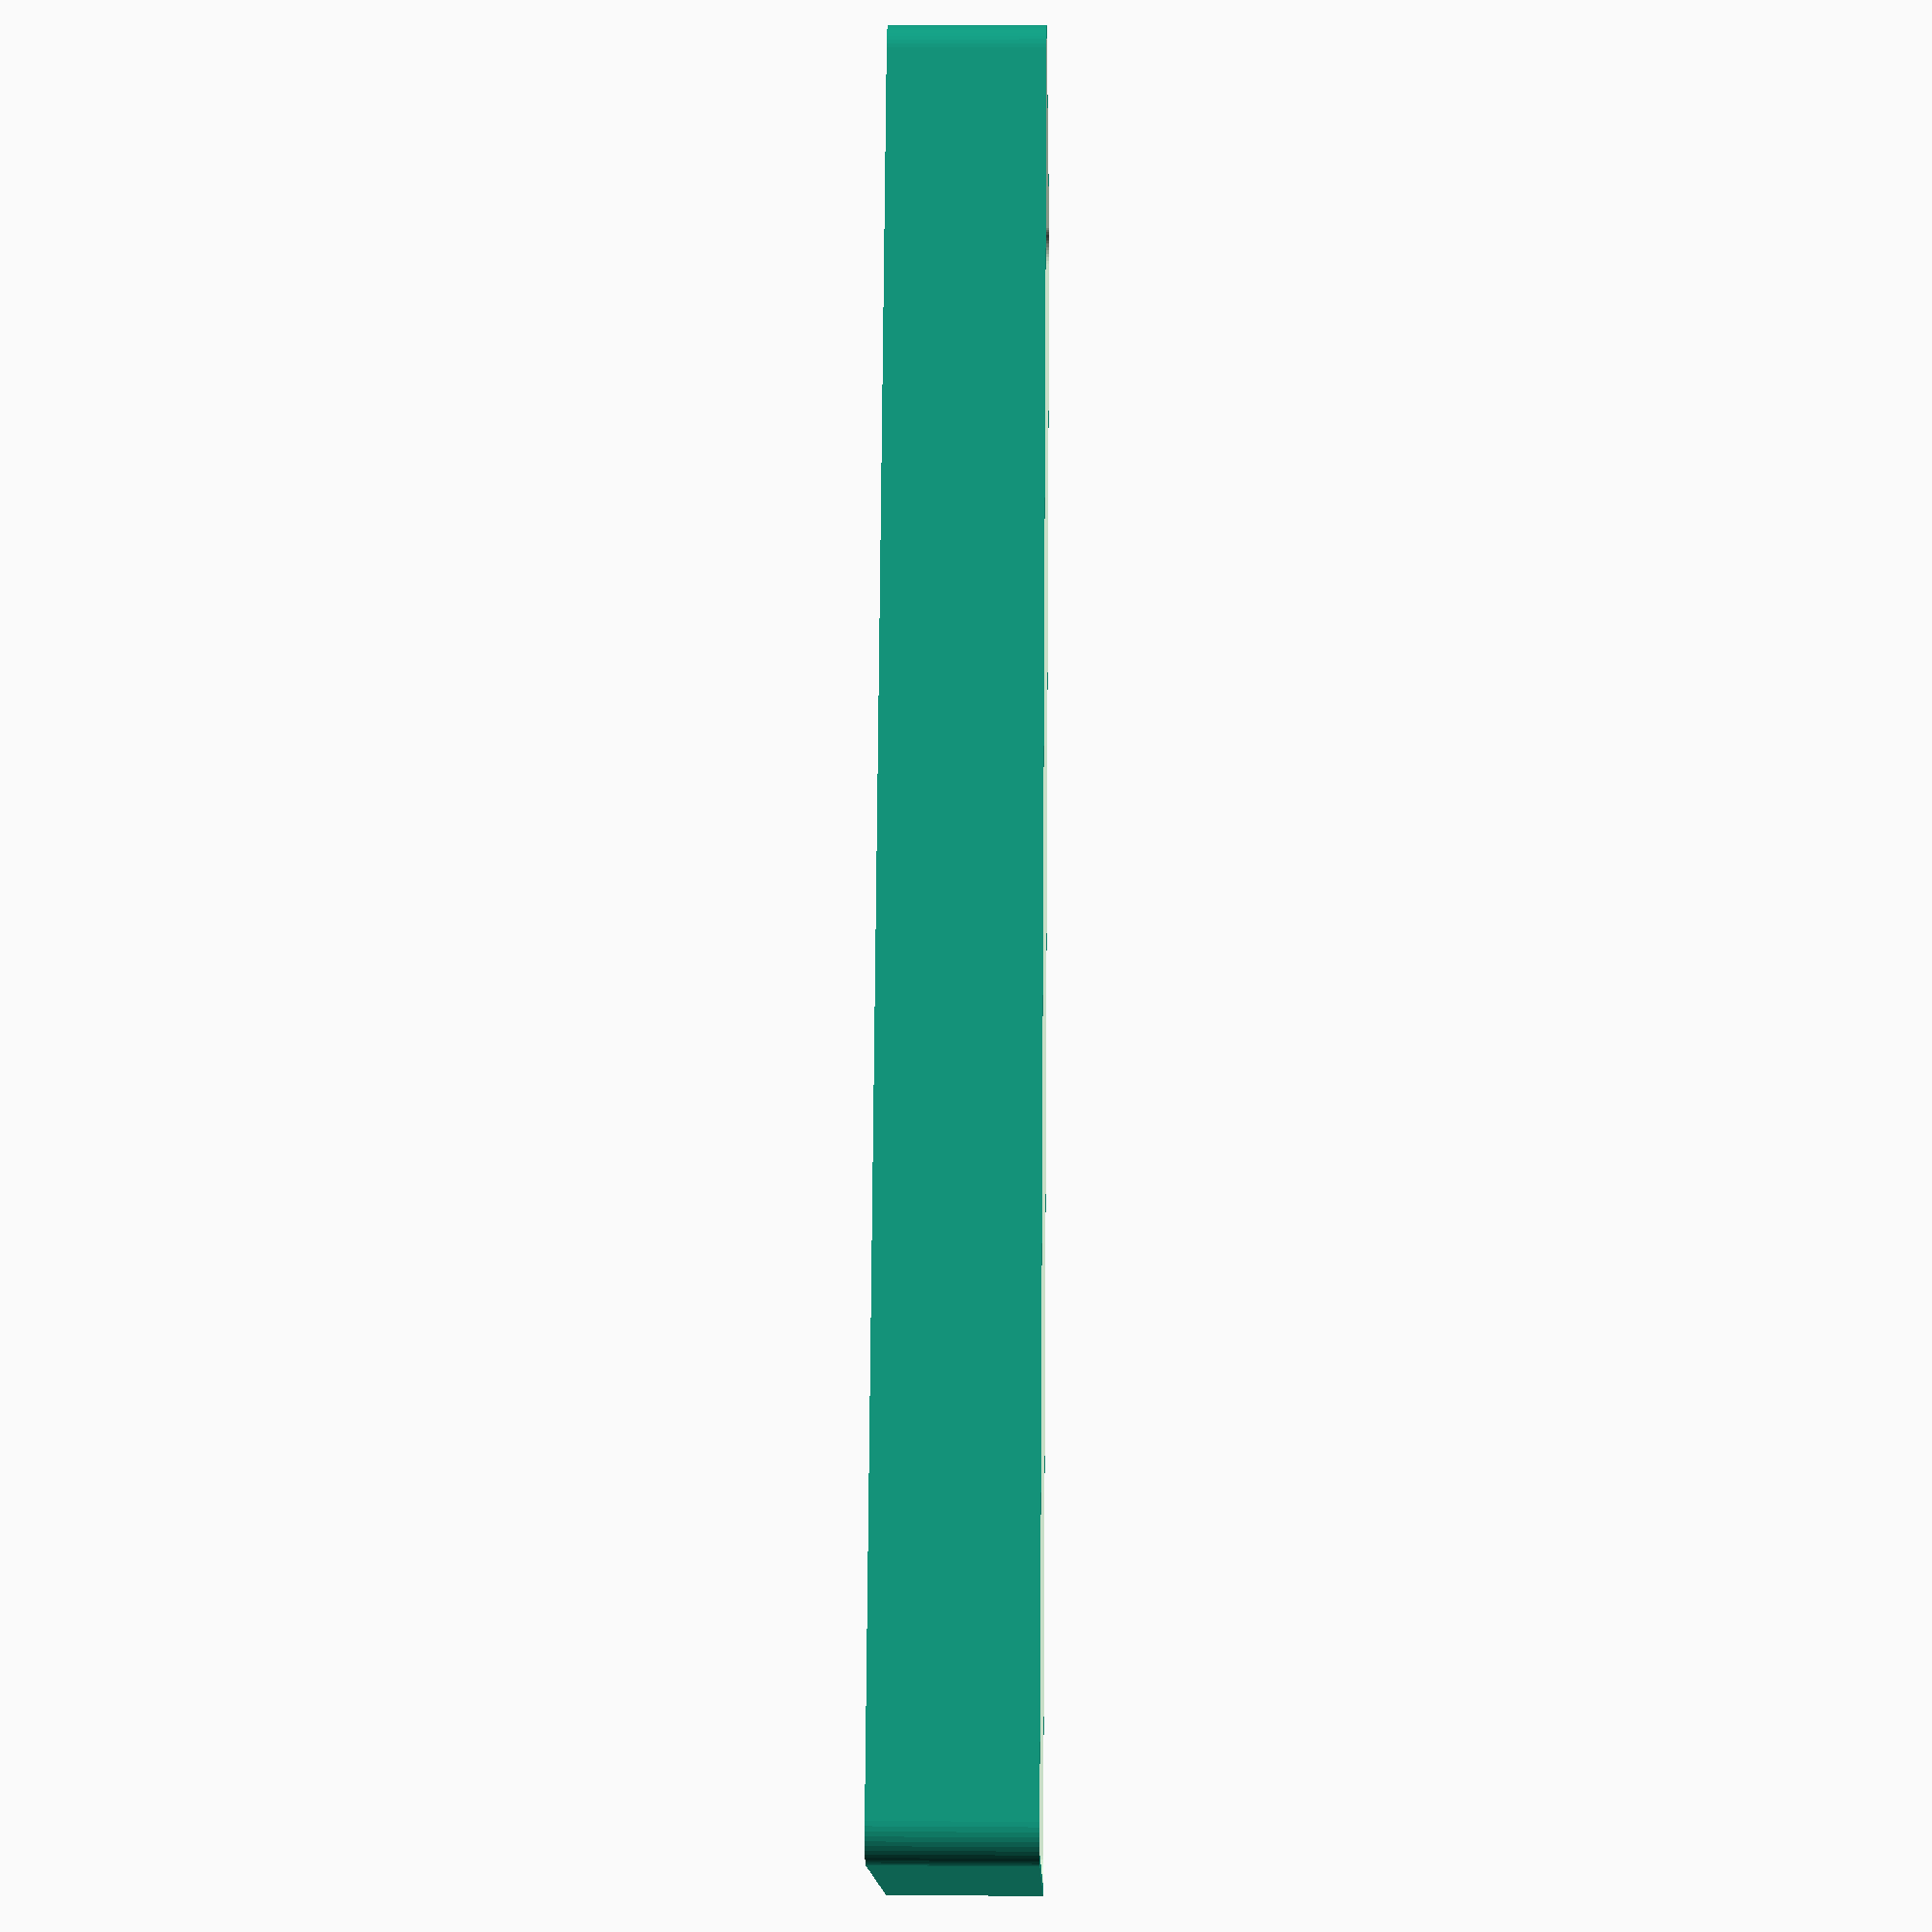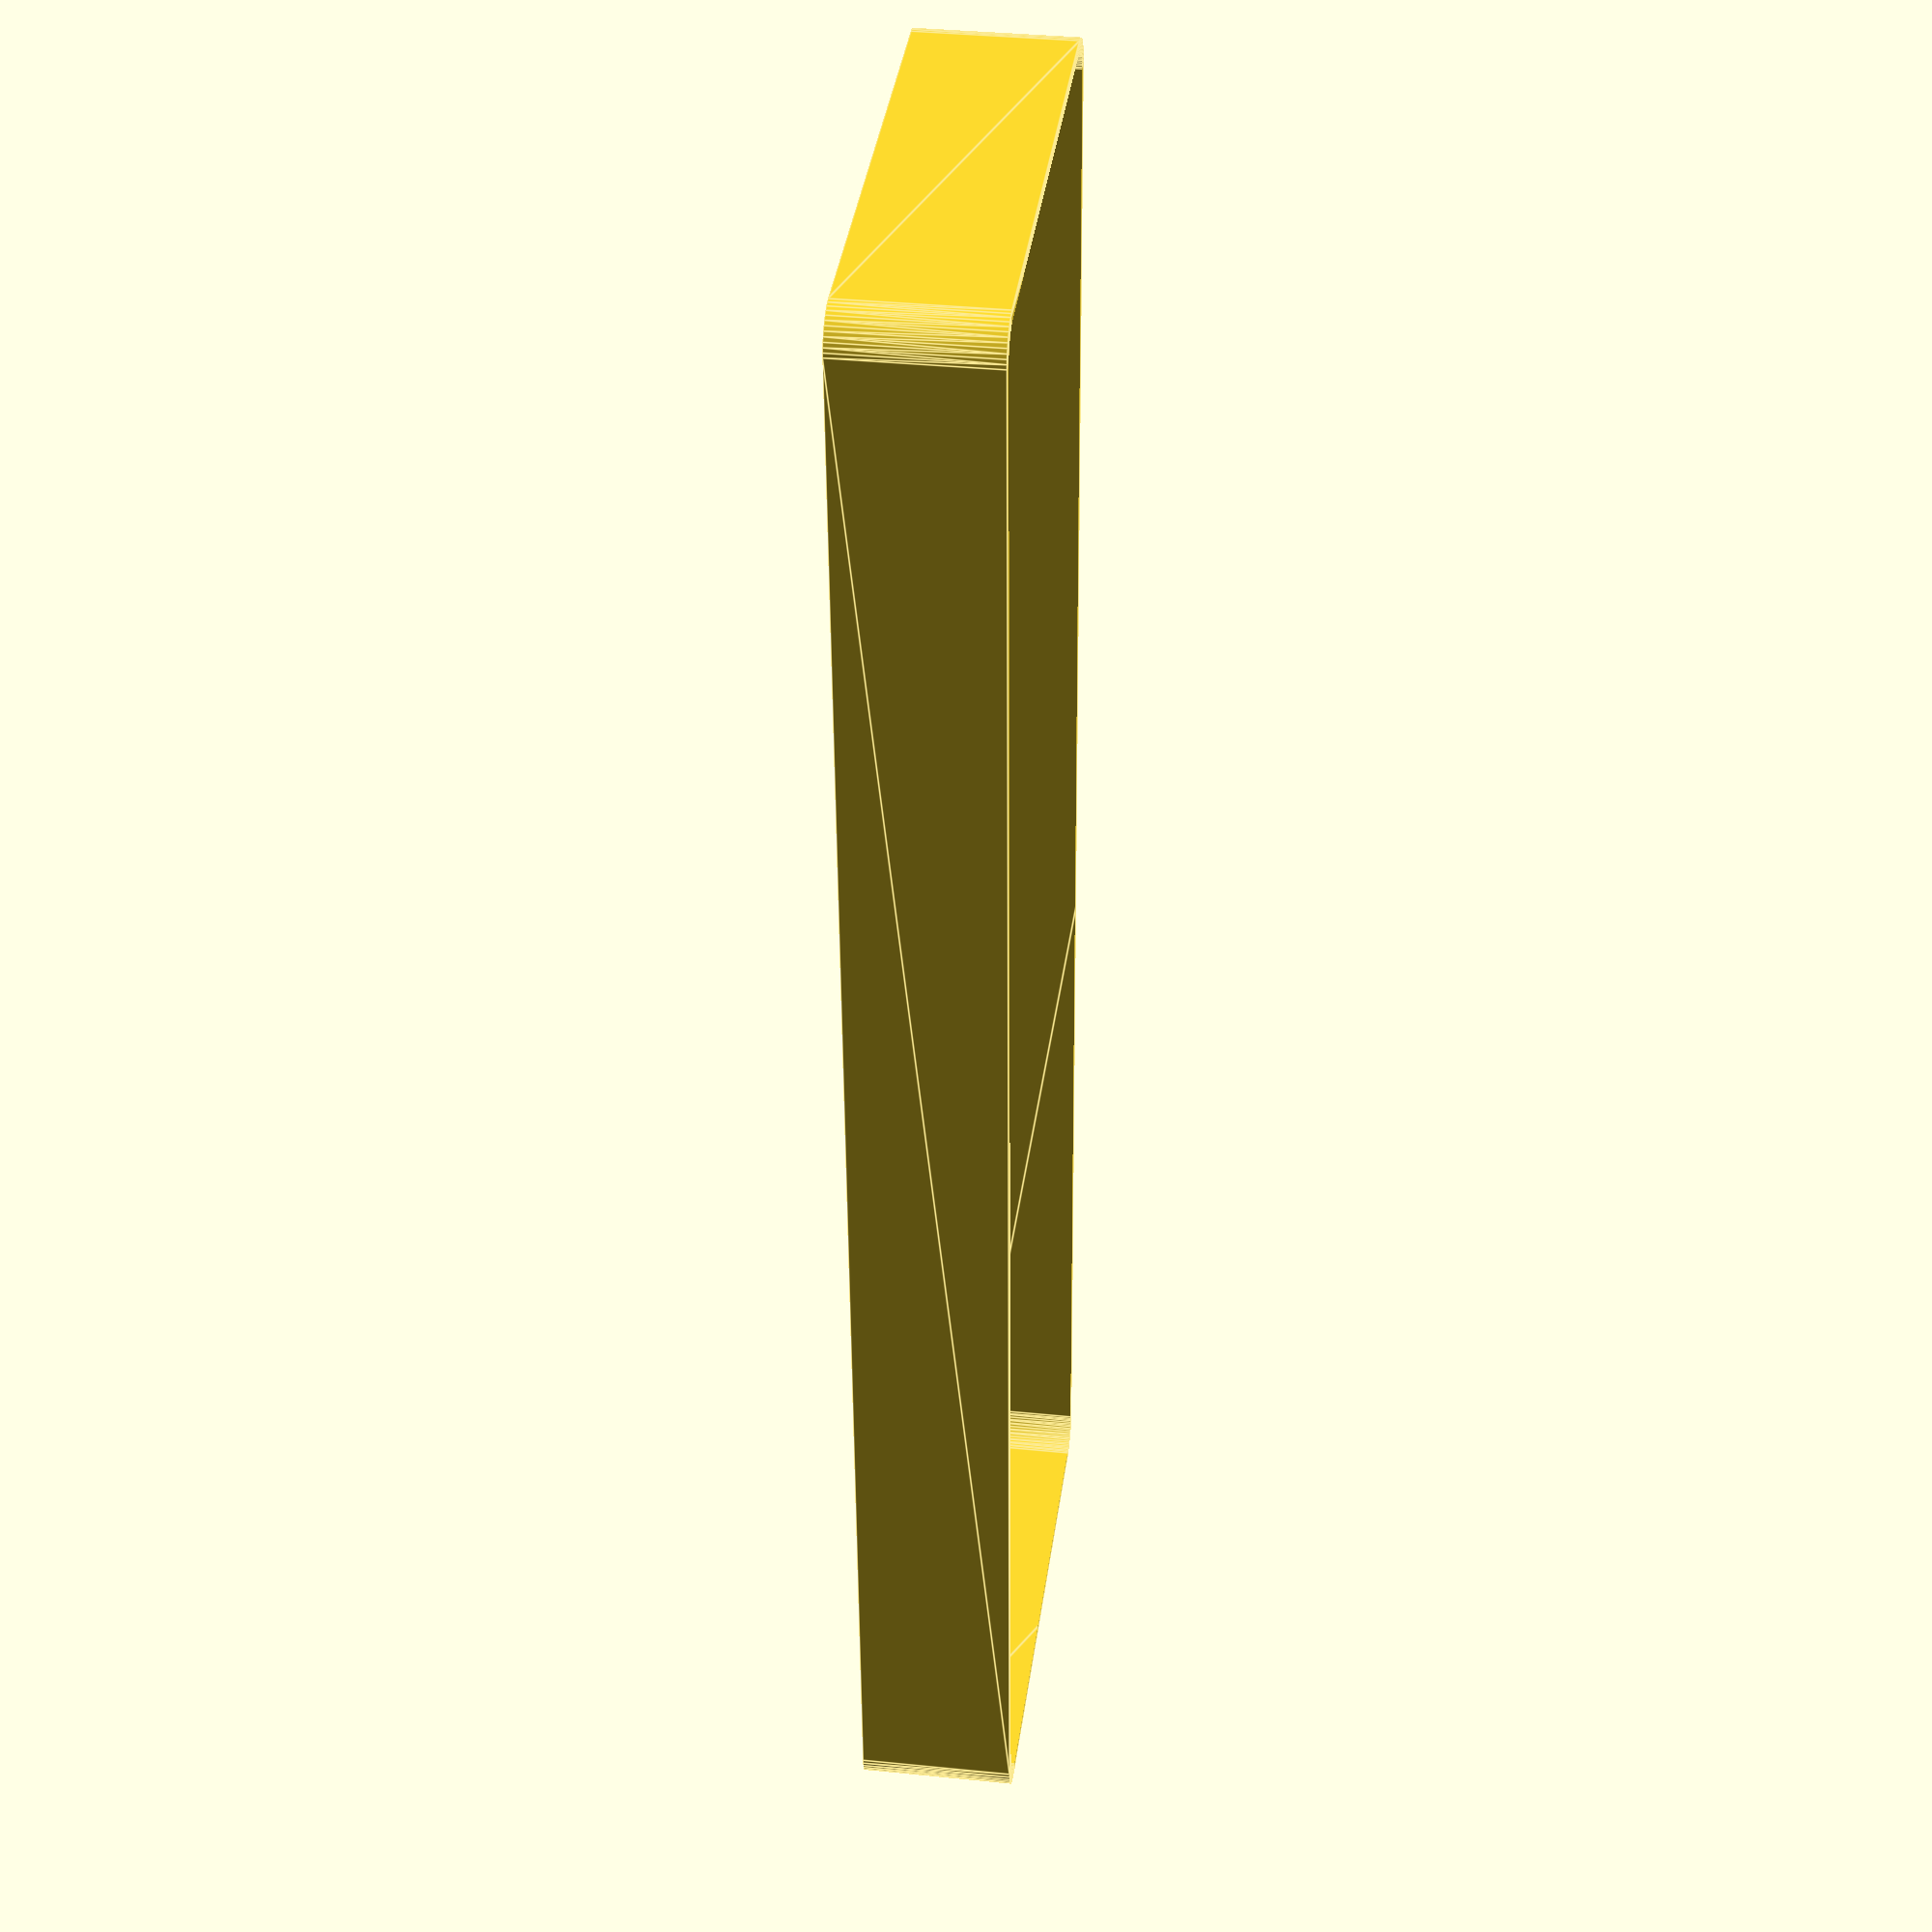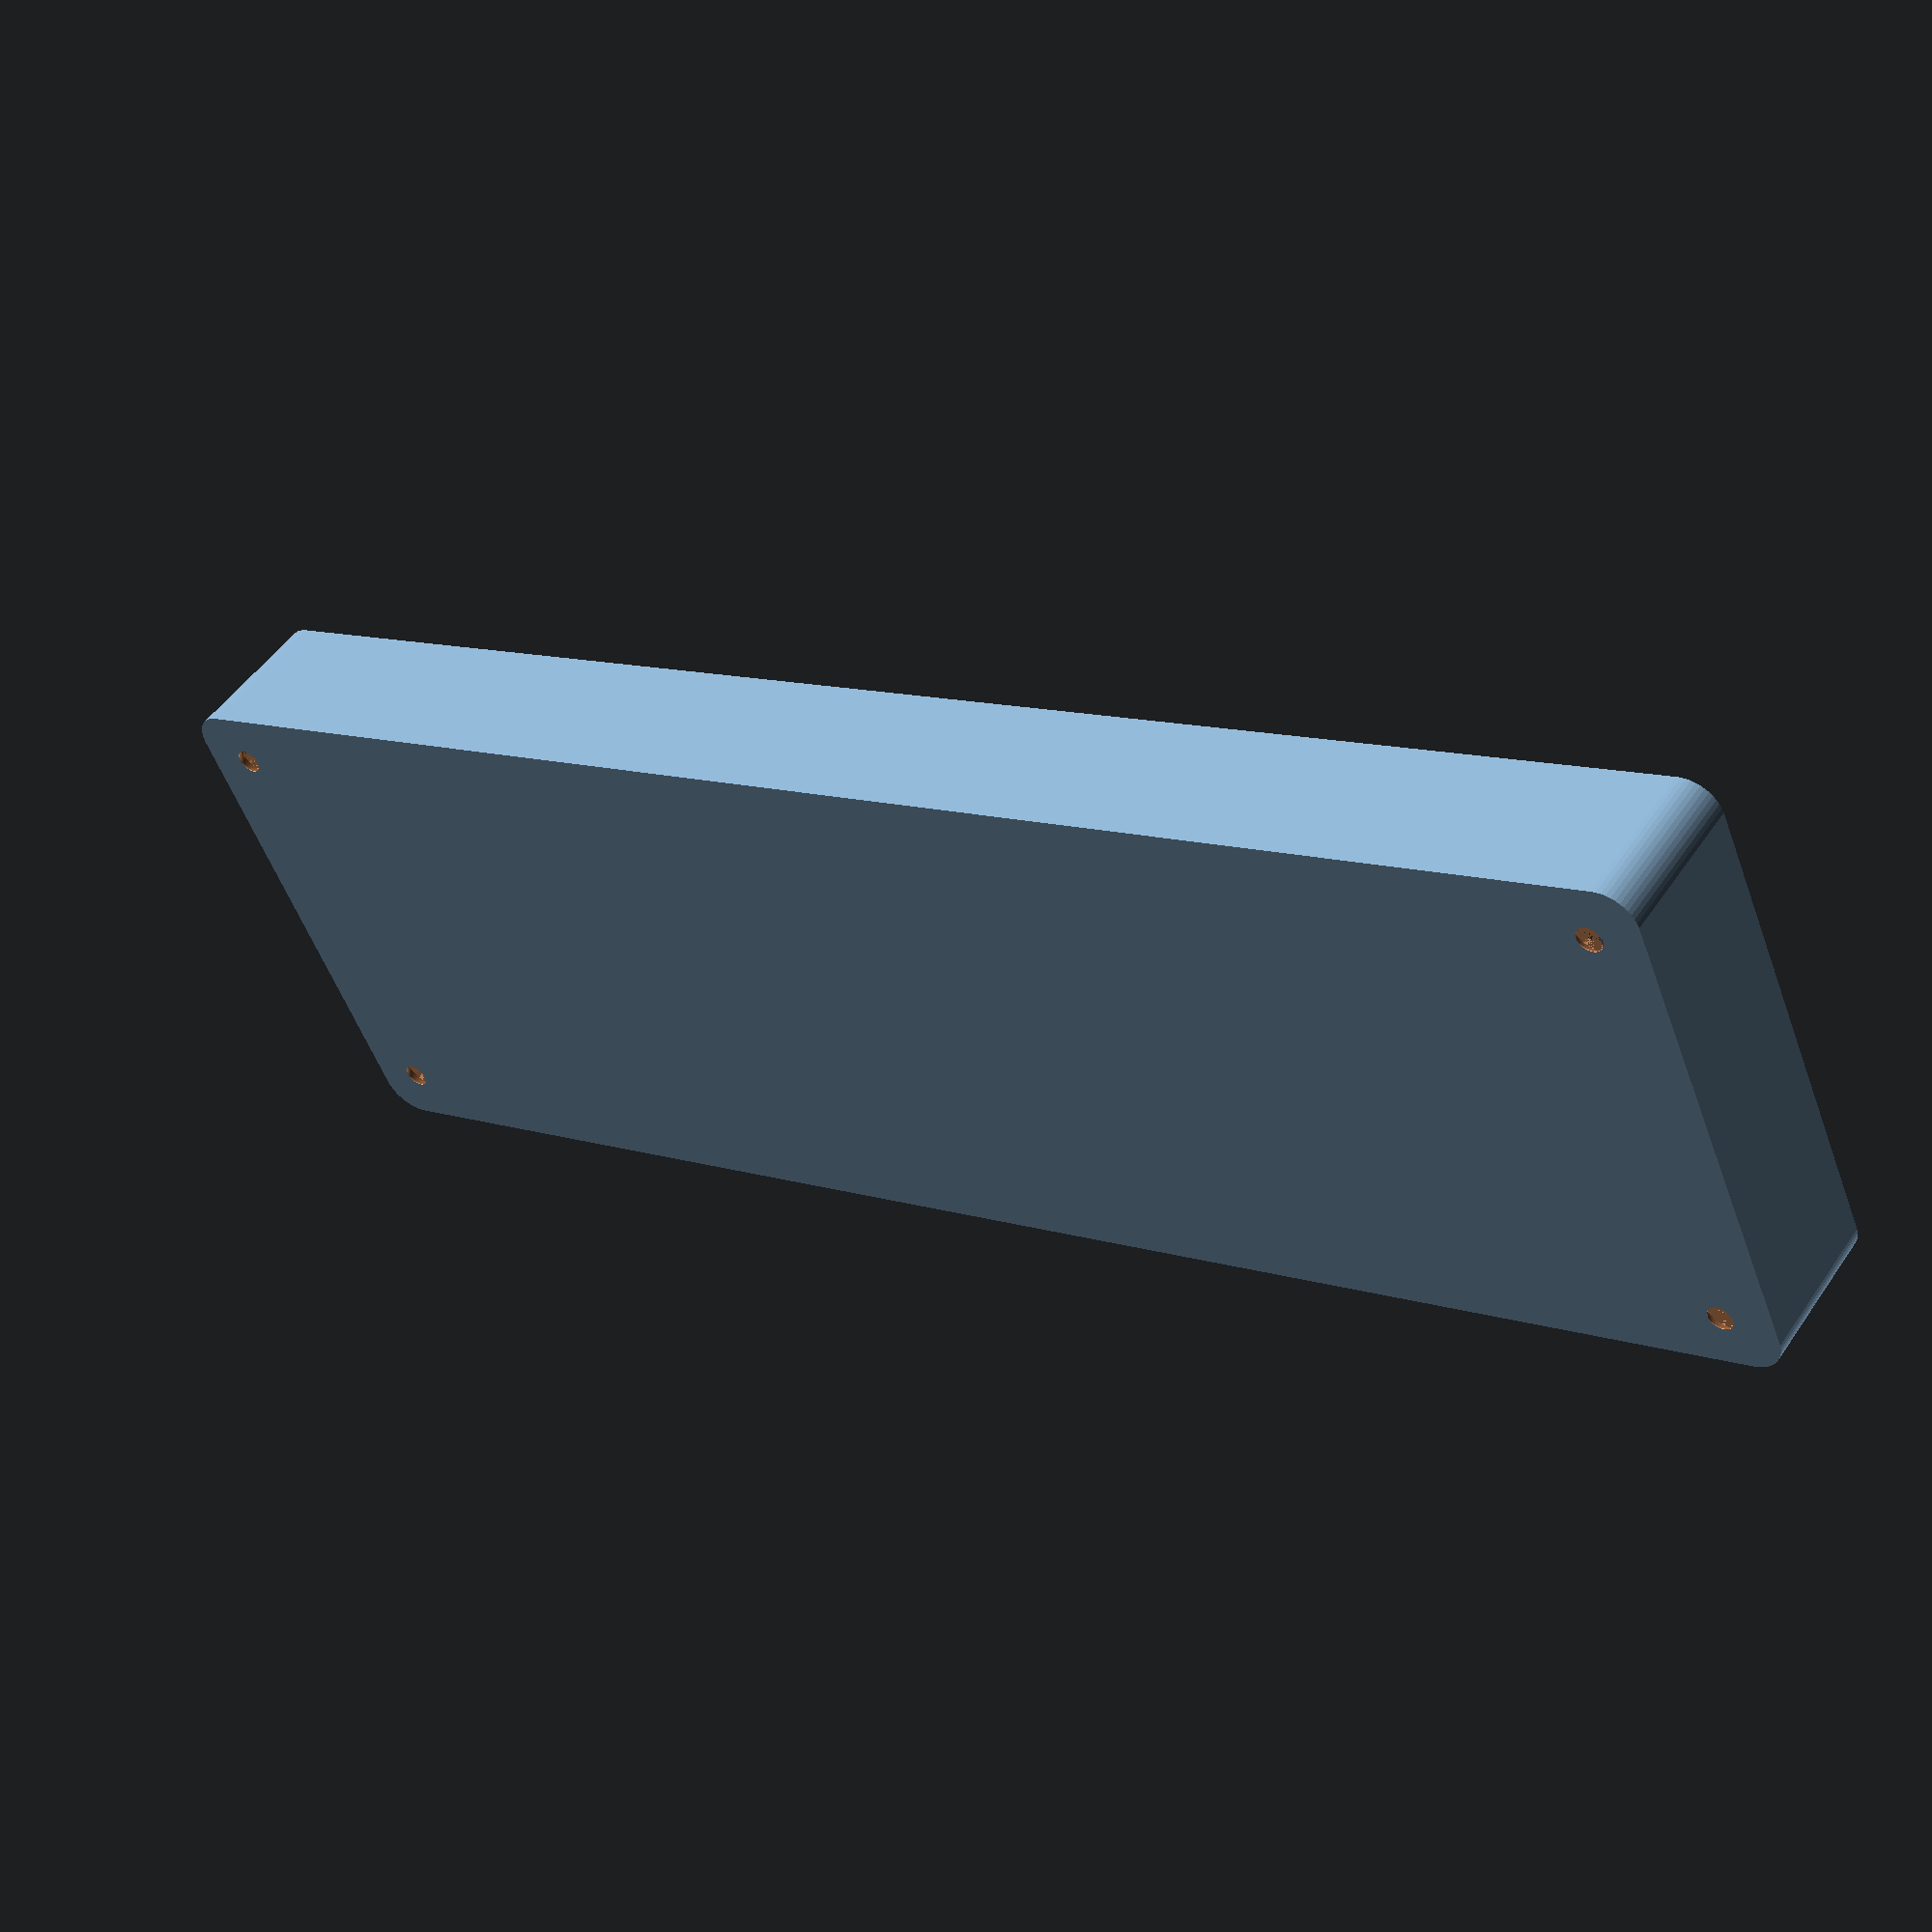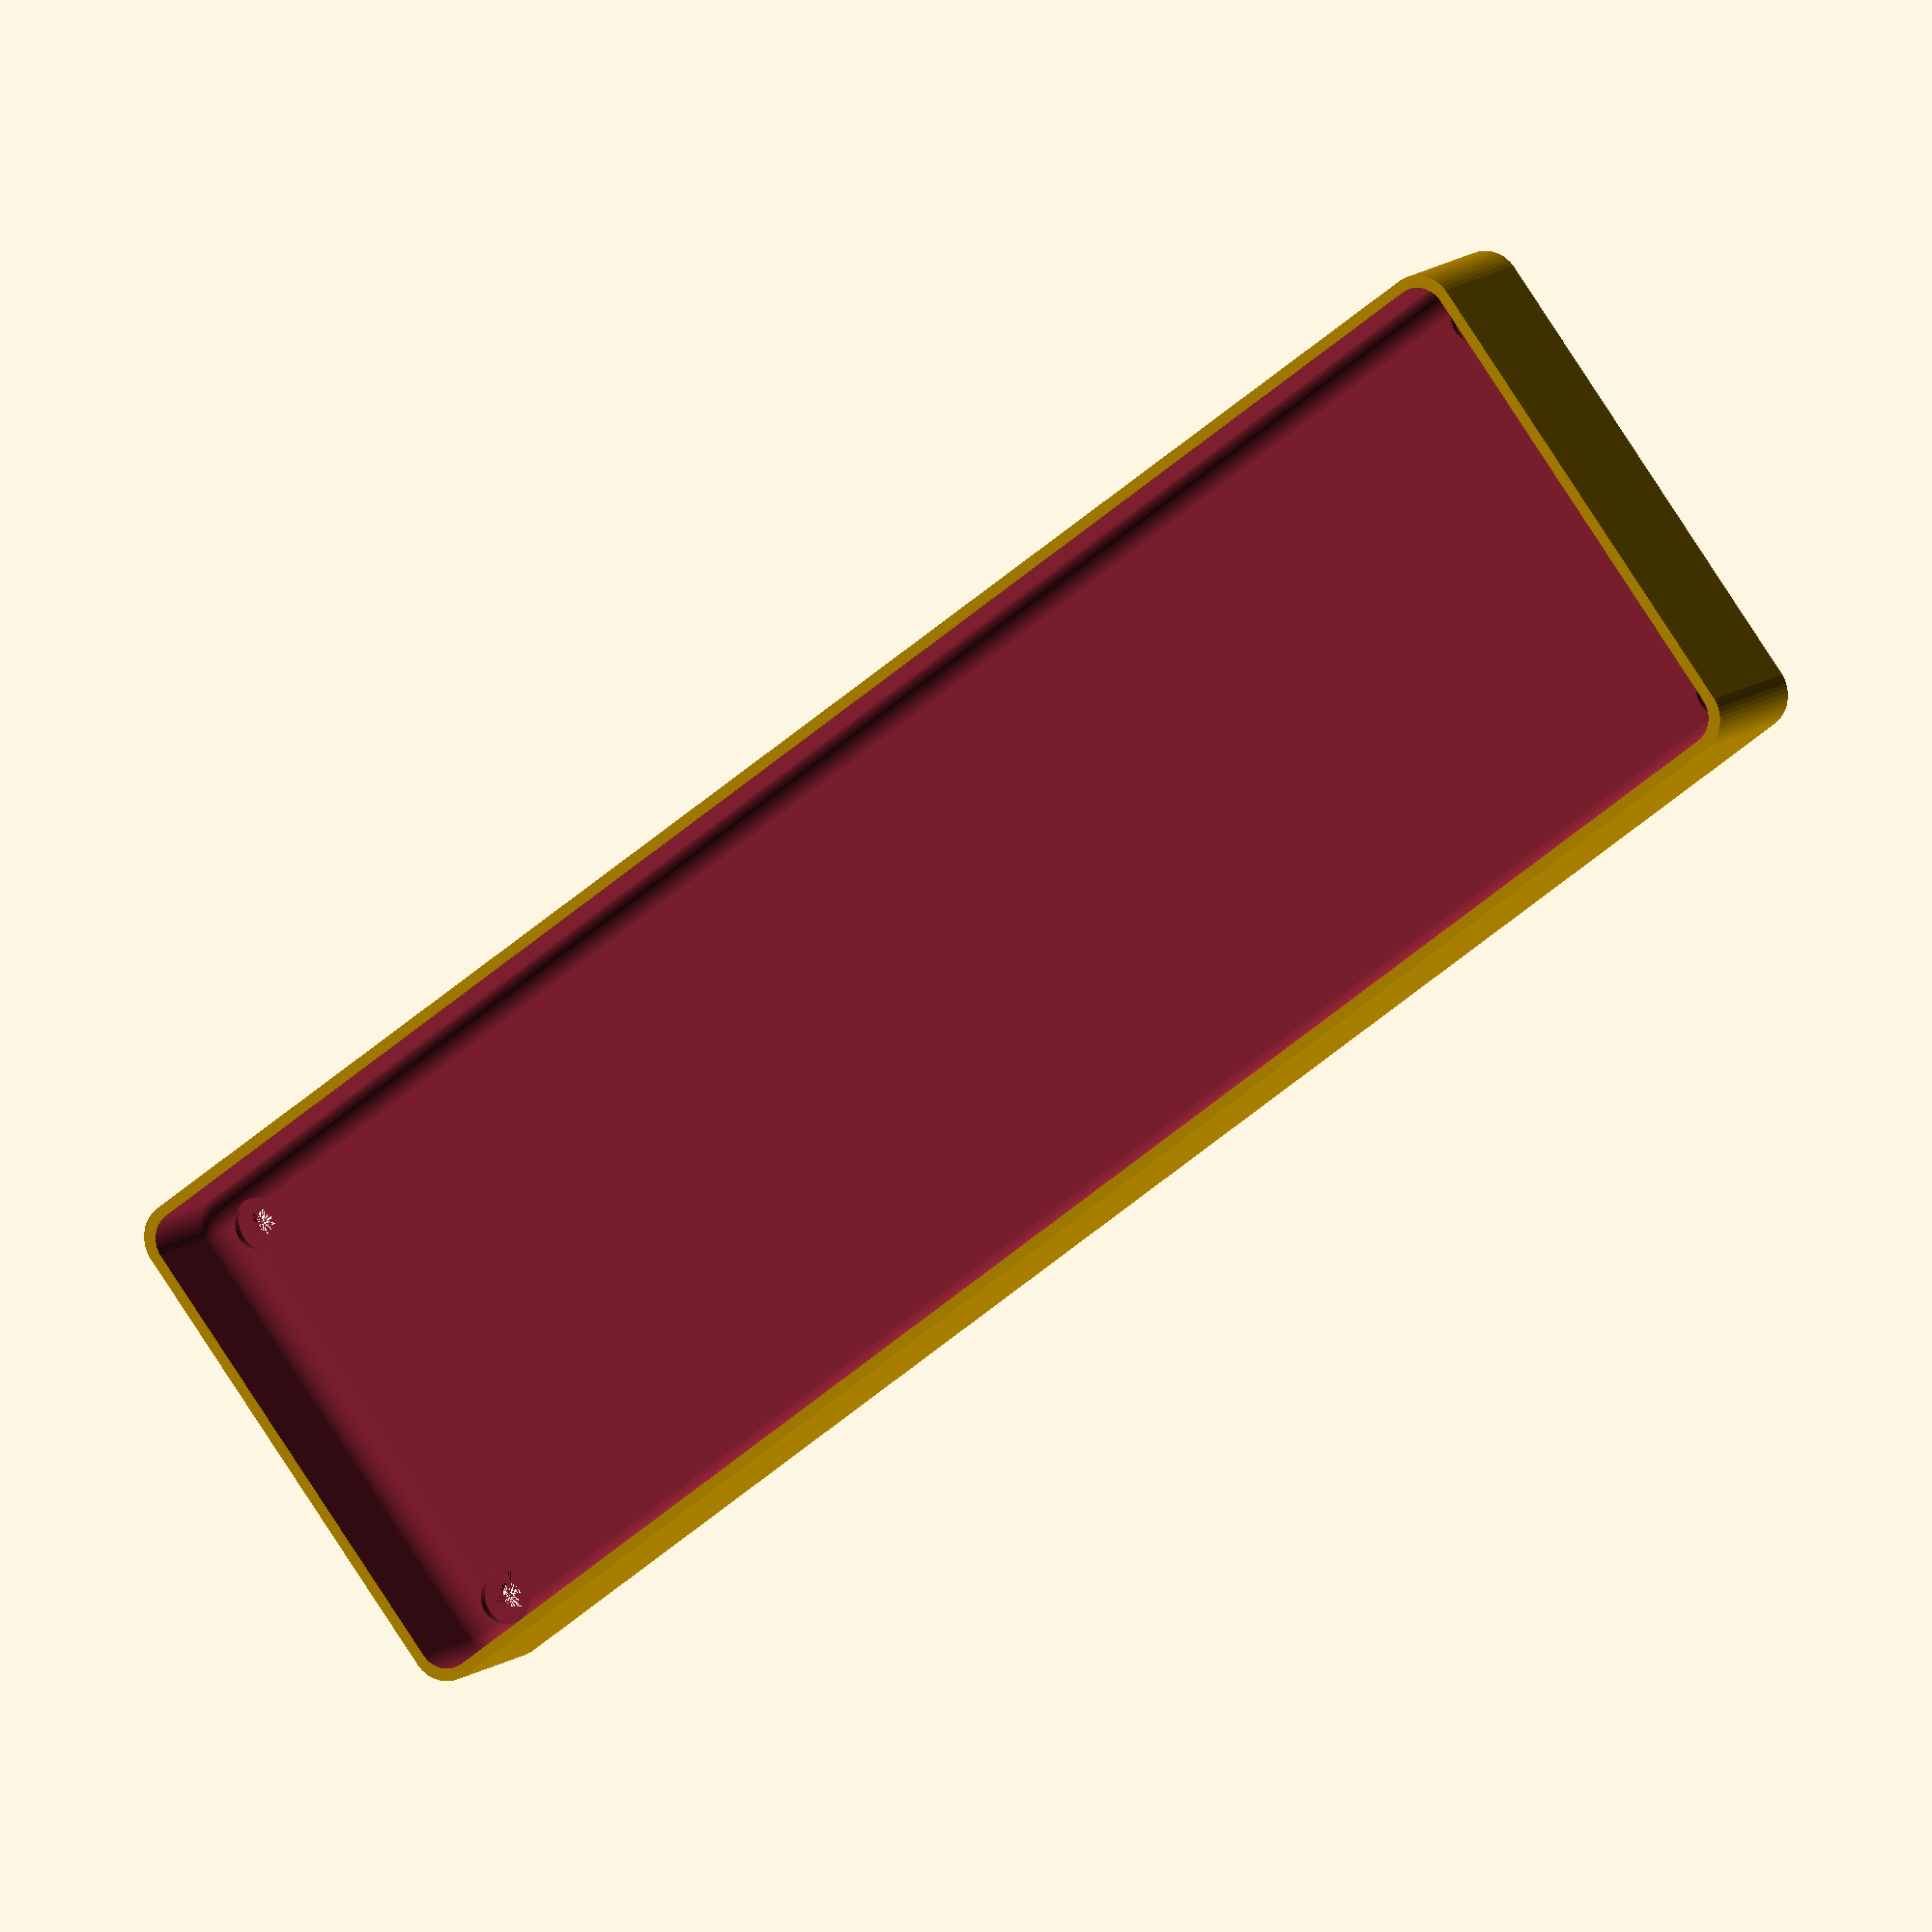
<openscad>
$fn = 50;


difference() {
	union() {
		hull() {
			translate(v = [-32.5000000000, 115.0000000000, 0]) {
				cylinder(h = 21, r = 5);
			}
			translate(v = [32.5000000000, 115.0000000000, 0]) {
				cylinder(h = 21, r = 5);
			}
			translate(v = [-32.5000000000, -115.0000000000, 0]) {
				cylinder(h = 21, r = 5);
			}
			translate(v = [32.5000000000, -115.0000000000, 0]) {
				cylinder(h = 21, r = 5);
			}
		}
	}
	union() {
		translate(v = [-30.0000000000, -112.5000000000, 2]) {
			rotate(a = [0, 0, 0]) {
				difference() {
					union() {
						translate(v = [0, 0, -6.0000000000]) {
							cylinder(h = 6, r = 1.5000000000);
						}
						translate(v = [0, 0, -1.9000000000]) {
							cylinder(h = 1.9000000000, r1 = 1.8000000000, r2 = 3.6000000000);
						}
						cylinder(h = 50, r = 3.6000000000);
						translate(v = [0, 0, -6.0000000000]) {
							cylinder(h = 6, r = 1.8000000000);
						}
						translate(v = [0, 0, -6.0000000000]) {
							cylinder(h = 6, r = 1.5000000000);
						}
					}
					union();
				}
			}
		}
		translate(v = [30.0000000000, -112.5000000000, 2]) {
			rotate(a = [0, 0, 0]) {
				difference() {
					union() {
						translate(v = [0, 0, -6.0000000000]) {
							cylinder(h = 6, r = 1.5000000000);
						}
						translate(v = [0, 0, -1.9000000000]) {
							cylinder(h = 1.9000000000, r1 = 1.8000000000, r2 = 3.6000000000);
						}
						cylinder(h = 50, r = 3.6000000000);
						translate(v = [0, 0, -6.0000000000]) {
							cylinder(h = 6, r = 1.8000000000);
						}
						translate(v = [0, 0, -6.0000000000]) {
							cylinder(h = 6, r = 1.5000000000);
						}
					}
					union();
				}
			}
		}
		translate(v = [-30.0000000000, 112.5000000000, 2]) {
			rotate(a = [0, 0, 0]) {
				difference() {
					union() {
						translate(v = [0, 0, -6.0000000000]) {
							cylinder(h = 6, r = 1.5000000000);
						}
						translate(v = [0, 0, -1.9000000000]) {
							cylinder(h = 1.9000000000, r1 = 1.8000000000, r2 = 3.6000000000);
						}
						cylinder(h = 50, r = 3.6000000000);
						translate(v = [0, 0, -6.0000000000]) {
							cylinder(h = 6, r = 1.8000000000);
						}
						translate(v = [0, 0, -6.0000000000]) {
							cylinder(h = 6, r = 1.5000000000);
						}
					}
					union();
				}
			}
		}
		translate(v = [30.0000000000, 112.5000000000, 2]) {
			rotate(a = [0, 0, 0]) {
				difference() {
					union() {
						translate(v = [0, 0, -6.0000000000]) {
							cylinder(h = 6, r = 1.5000000000);
						}
						translate(v = [0, 0, -1.9000000000]) {
							cylinder(h = 1.9000000000, r1 = 1.8000000000, r2 = 3.6000000000);
						}
						cylinder(h = 50, r = 3.6000000000);
						translate(v = [0, 0, -6.0000000000]) {
							cylinder(h = 6, r = 1.8000000000);
						}
						translate(v = [0, 0, -6.0000000000]) {
							cylinder(h = 6, r = 1.5000000000);
						}
					}
					union();
				}
			}
		}
		translate(v = [0, 0, 3]) {
			hull() {
				union() {
					translate(v = [-32.0000000000, 114.5000000000, 4]) {
						cylinder(h = 33, r = 4);
					}
					translate(v = [-32.0000000000, 114.5000000000, 4]) {
						sphere(r = 4);
					}
					translate(v = [-32.0000000000, 114.5000000000, 37]) {
						sphere(r = 4);
					}
				}
				union() {
					translate(v = [32.0000000000, 114.5000000000, 4]) {
						cylinder(h = 33, r = 4);
					}
					translate(v = [32.0000000000, 114.5000000000, 4]) {
						sphere(r = 4);
					}
					translate(v = [32.0000000000, 114.5000000000, 37]) {
						sphere(r = 4);
					}
				}
				union() {
					translate(v = [-32.0000000000, -114.5000000000, 4]) {
						cylinder(h = 33, r = 4);
					}
					translate(v = [-32.0000000000, -114.5000000000, 4]) {
						sphere(r = 4);
					}
					translate(v = [-32.0000000000, -114.5000000000, 37]) {
						sphere(r = 4);
					}
				}
				union() {
					translate(v = [32.0000000000, -114.5000000000, 4]) {
						cylinder(h = 33, r = 4);
					}
					translate(v = [32.0000000000, -114.5000000000, 4]) {
						sphere(r = 4);
					}
					translate(v = [32.0000000000, -114.5000000000, 37]) {
						sphere(r = 4);
					}
				}
			}
		}
	}
}
</openscad>
<views>
elev=174.4 azim=19.5 roll=268.7 proj=p view=wireframe
elev=144.9 azim=357.1 roll=262.3 proj=p view=edges
elev=310.6 azim=293.5 roll=212.7 proj=p view=solid
elev=170.1 azim=52.8 roll=154.5 proj=o view=wireframe
</views>
